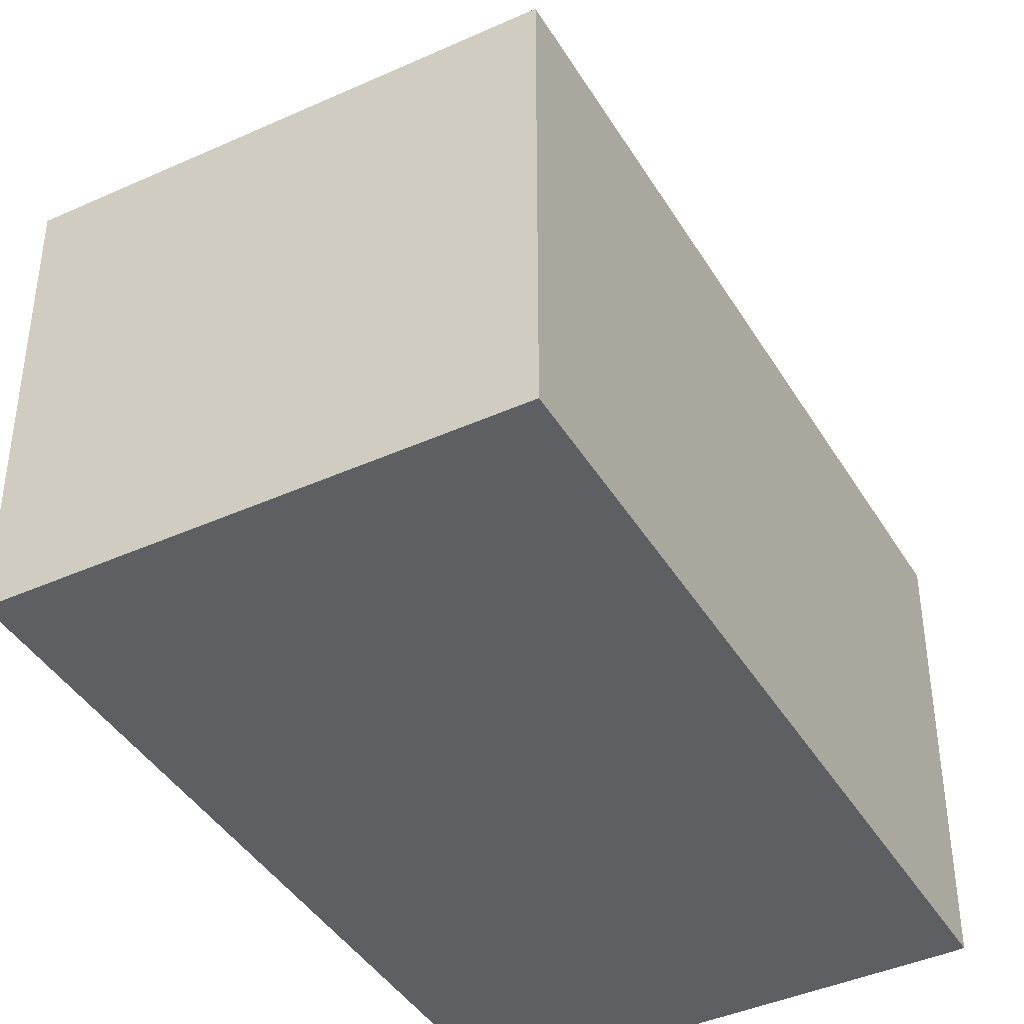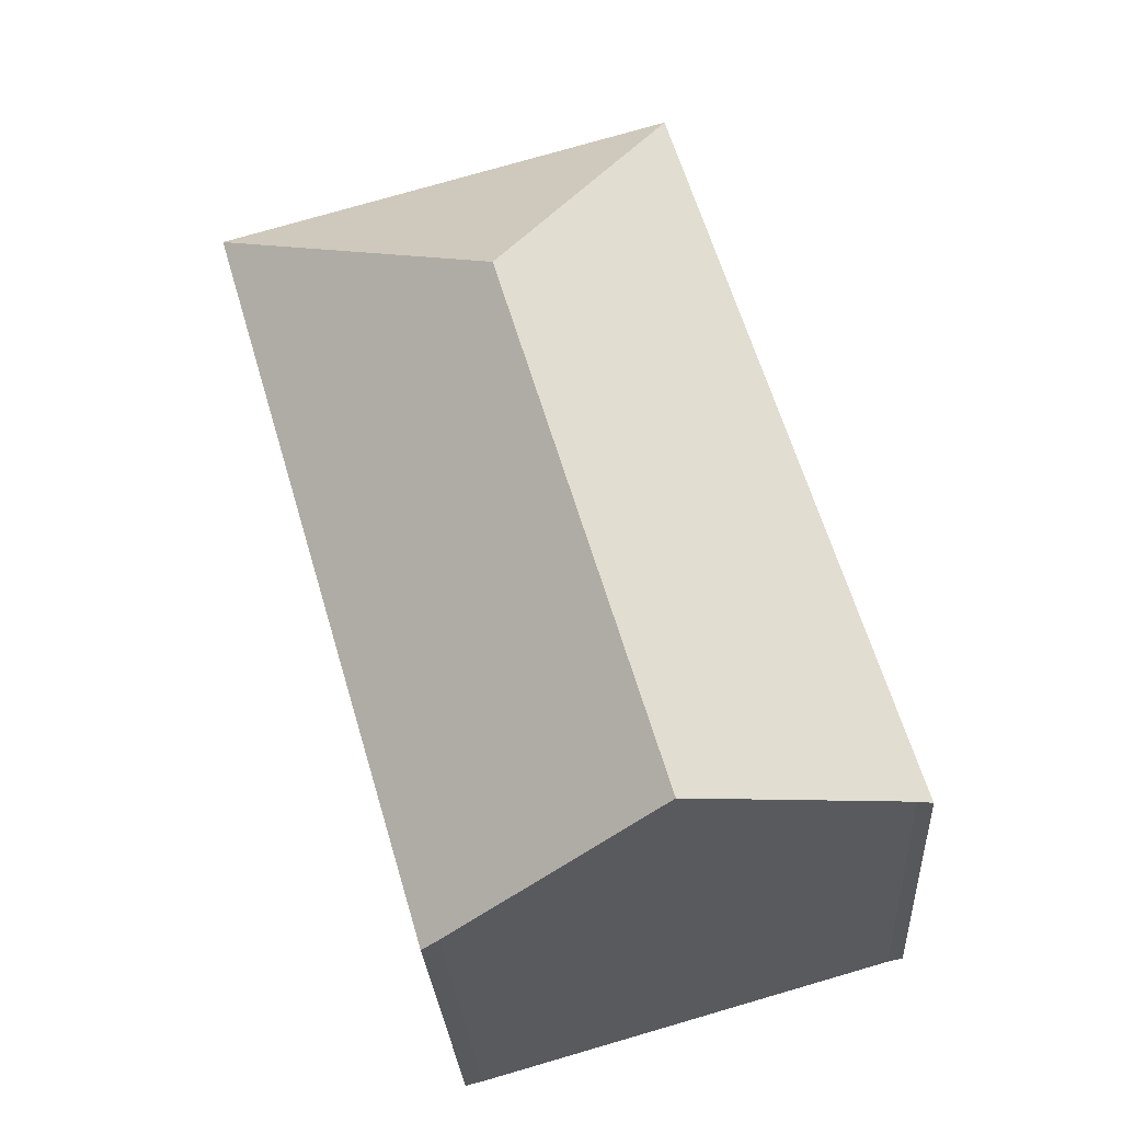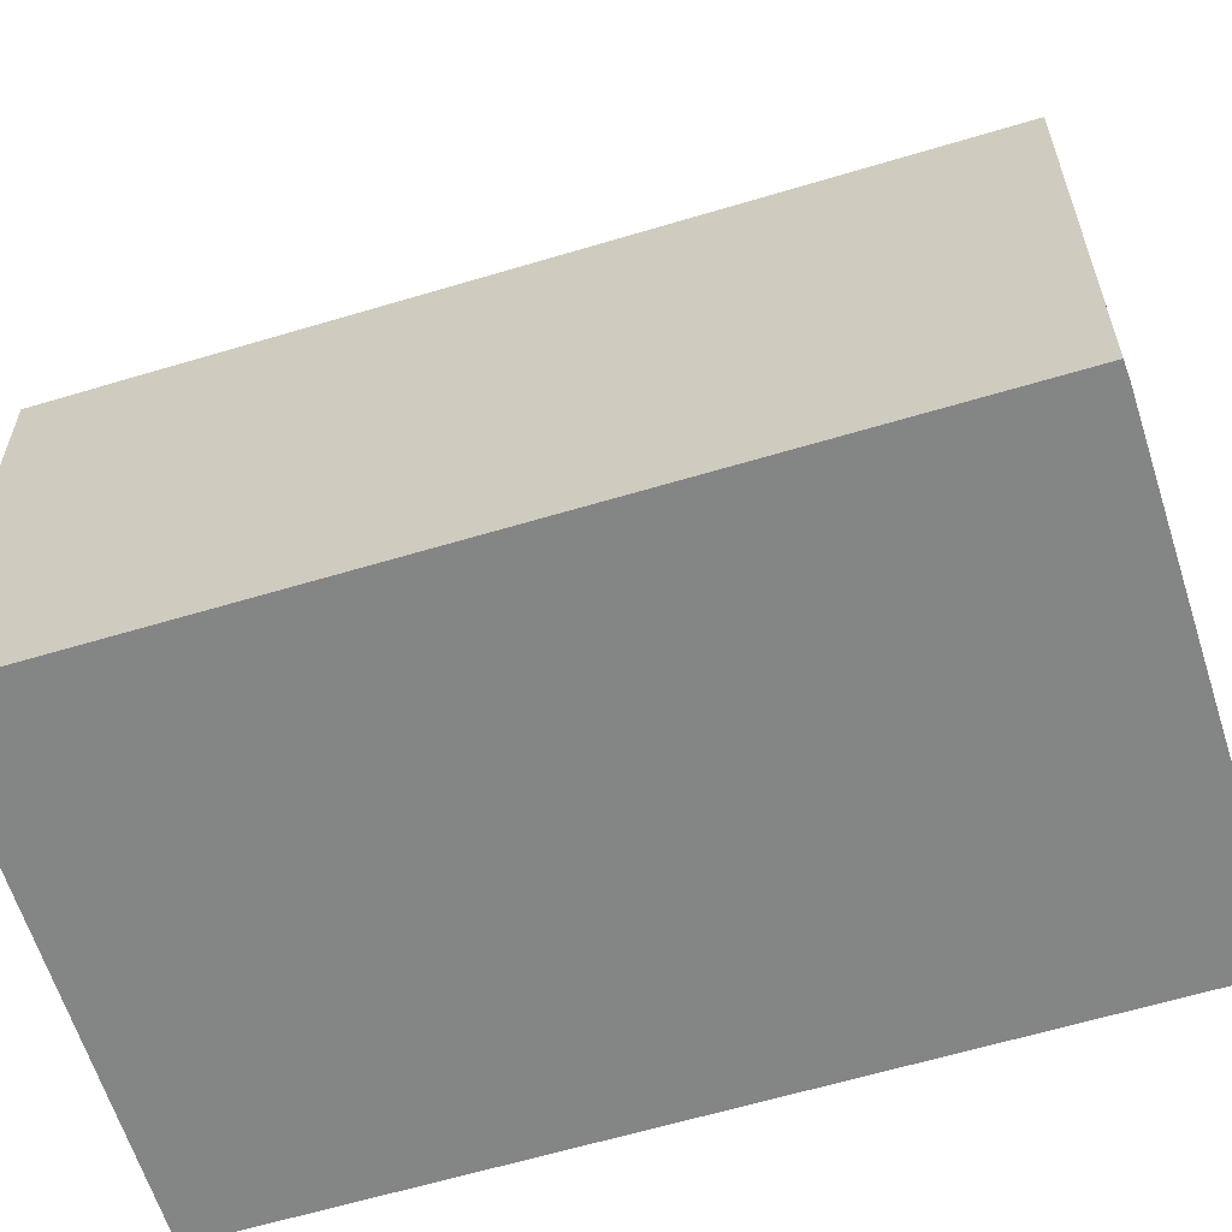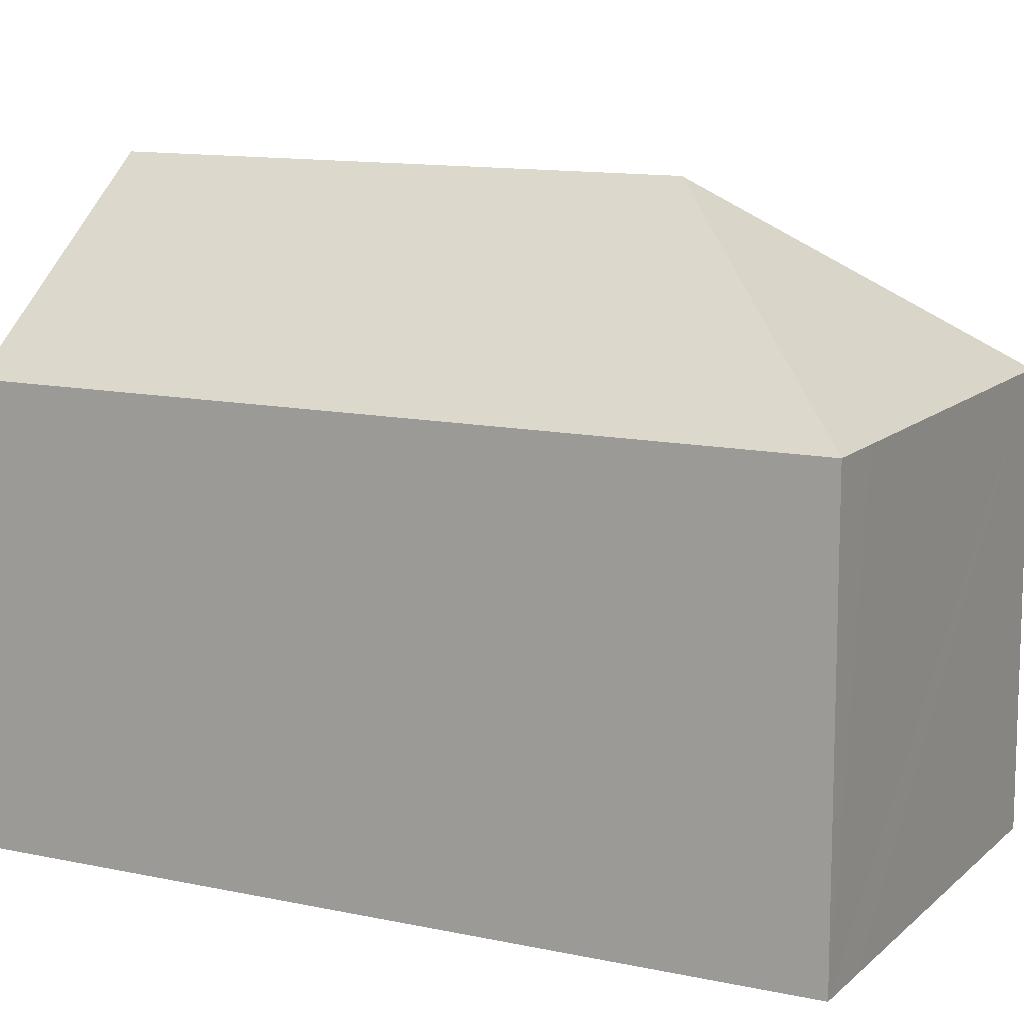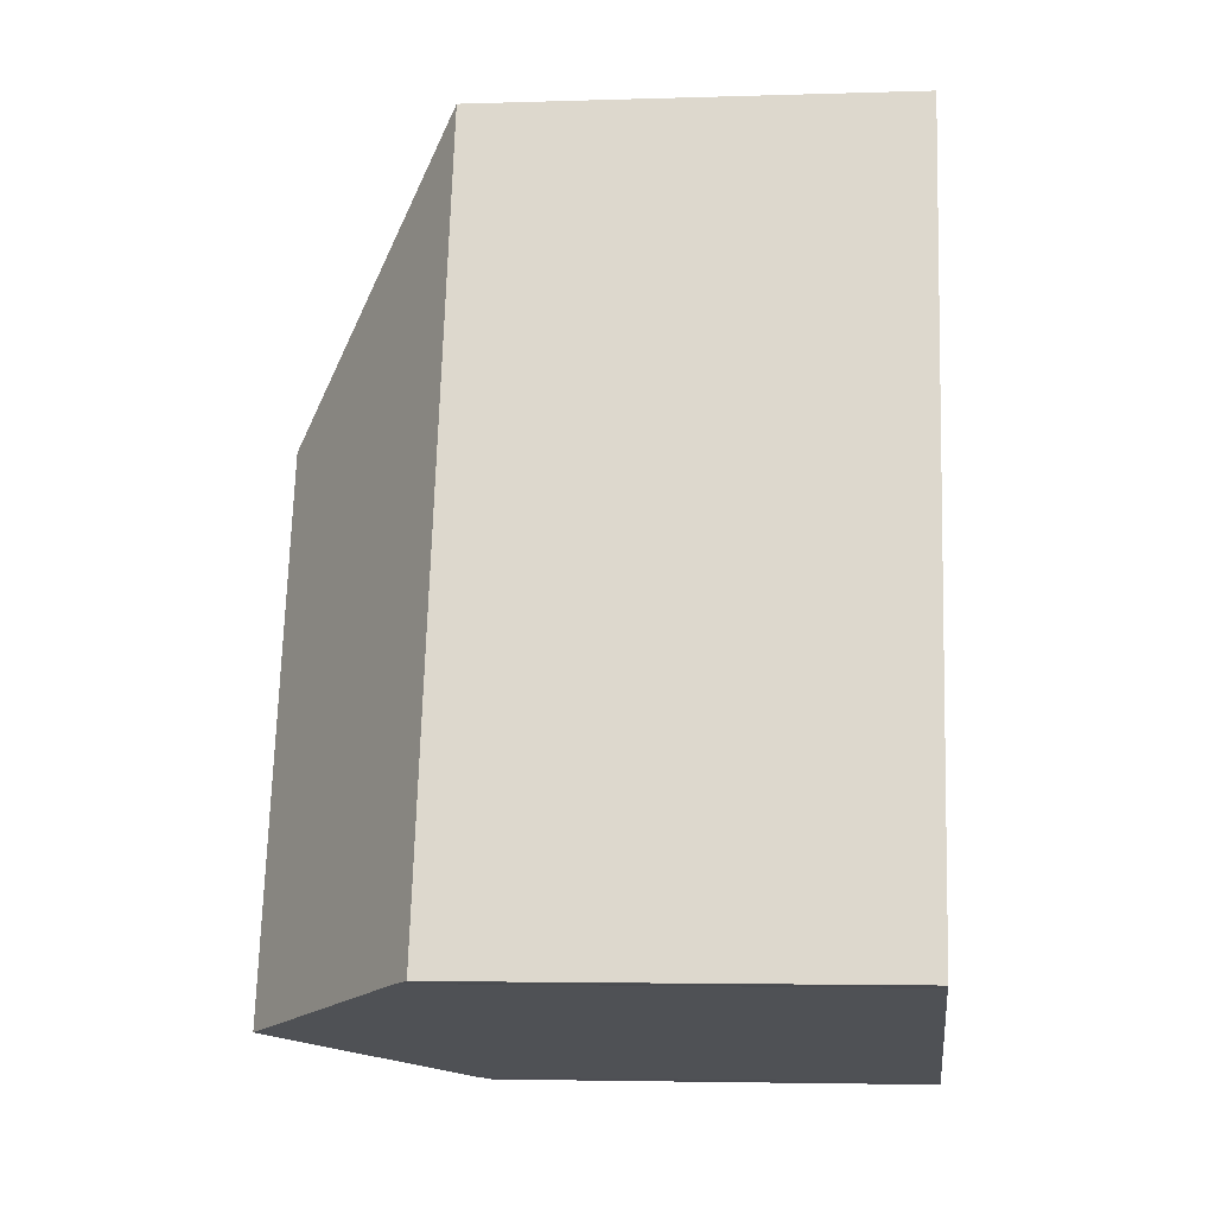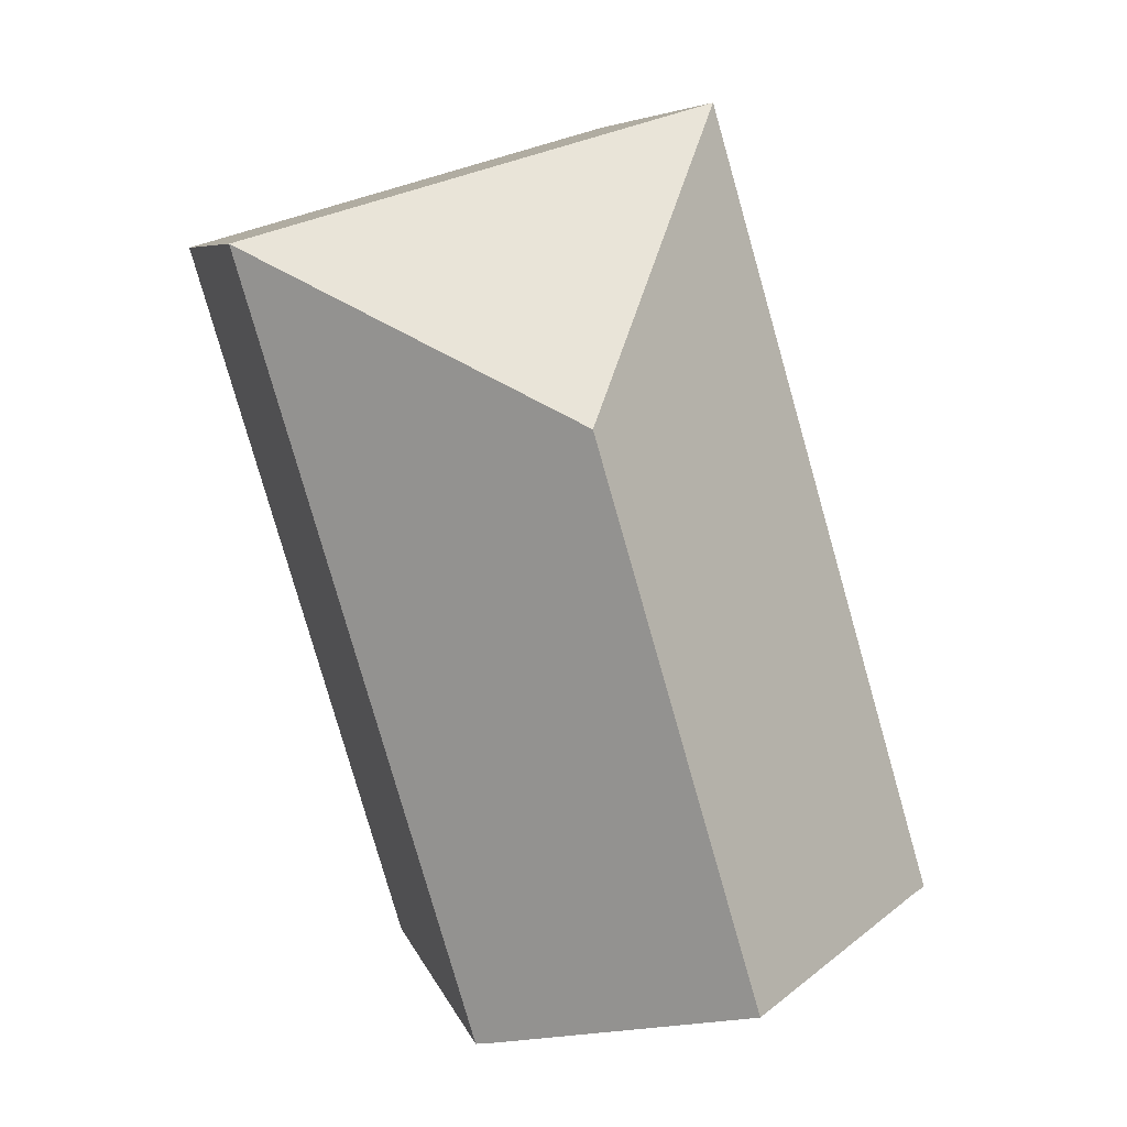
<metadata>
{"format":"obj","ext":"obj","renderer":"f3d","projection":"perspective","resolution":1024,"background":"white","views":[{"elev":-41.5,"azim":44.9,"up":"+Y"},{"elev":-27.8,"azim":-176.7,"up":"+Z"},{"elev":-61.6,"azim":123.4,"up":"+Y"},{"elev":12.0,"azim":-46.4,"up":"+Y"},{"elev":-3.7,"azim":-83.8,"up":"+Z"},{"elev":6.8,"azim":166.7,"up":"+Z"}]}
</metadata>
<code>
v  0.26 11.1 0.886
v  0.406 11.42 -0.088
v  0 11.1 6.797e-16
v  5.913 15.78 -1.655
v  9.995 15.78 12.26
v  5.828 11.1 19.87
v  7.407 11.1 19.41
v  8.305 11.1 19.15
v  17.62 11.1 16.43
v  11.82 11.11 -3.317
v  11.37 11.46 -3.207
v  11.2 11.59 -3.159
v  5.828 -1.217e-15 19.87
v  7.407 -1.189e-15 19.41
v  17.62 -1.006e-15 16.43
v  8.305 -1.173e-15 19.15
v  11.82 2.031e-16 -3.317
v  11.37 1.964e-16 -3.207
v  11.2 1.934e-16 -3.159
v  0.406 5.388e-18 -0.088
v  5.913 1.013e-16 -1.655
v  0 0 0
v  0.26 -5.425e-17 0.886
g defaultobject
f 1 2 3
f 2 1 4
f 4 1 5
f 5 1 6
f 7 5 6
f 5 7 8
f 5 8 9
f 10 5 9
f 5 10 11
f 5 11 12
f 5 12 4
f 13 7 6
f 7 13 8
f 8 13 9
f 9 13 14
f 9 14 15
f 15 14 16
f 9 17 10
f 17 9 15
f 10 18 11
f 18 10 17
f 12 2 4
f 2 12 11
f 2 11 18
f 2 18 19
f 2 19 20
f 20 19 21
f 20 3 2
f 3 20 22
f 1 13 6
f 13 1 3
f 13 3 23
f 23 3 22
f 16 17 15
f 17 16 14
f 17 14 13
f 17 13 23
f 17 23 18
f 18 23 19
f 19 23 21
f 21 23 20
f 20 23 22

</code>
